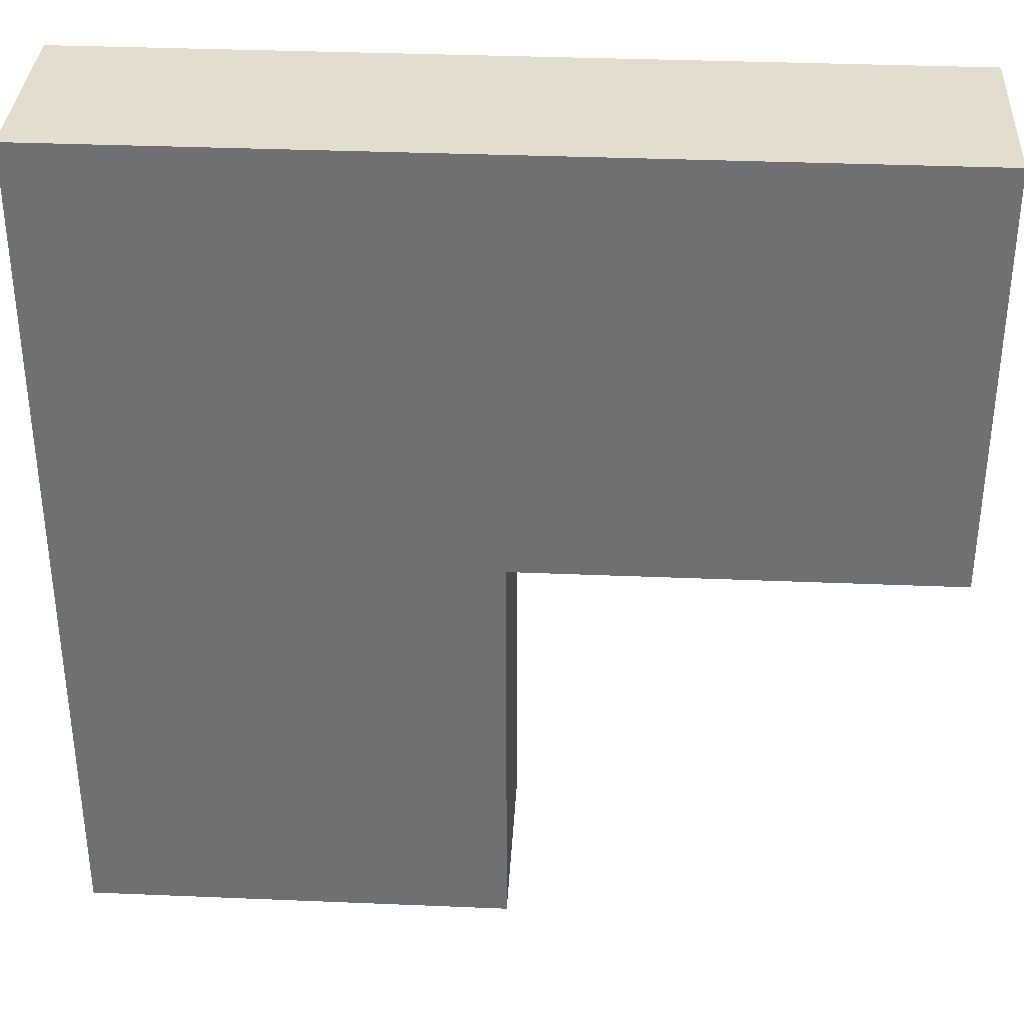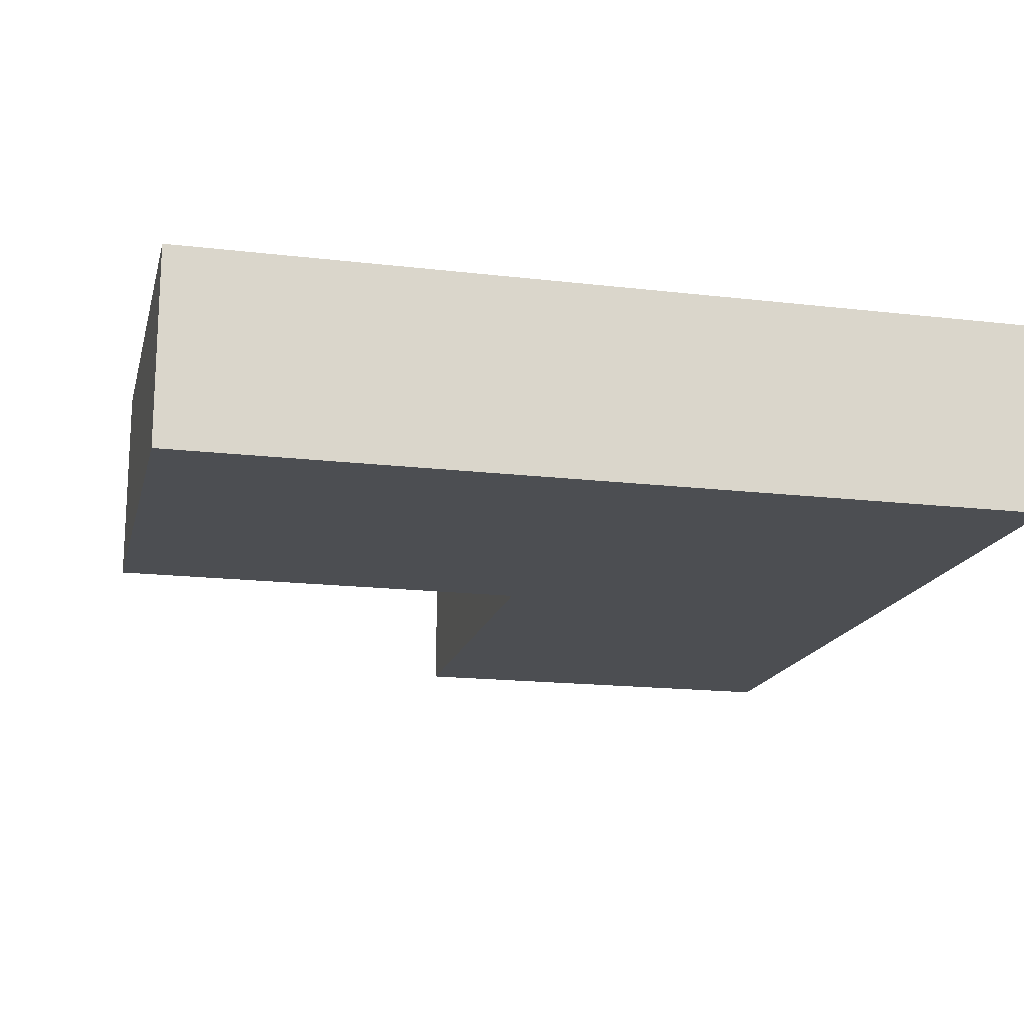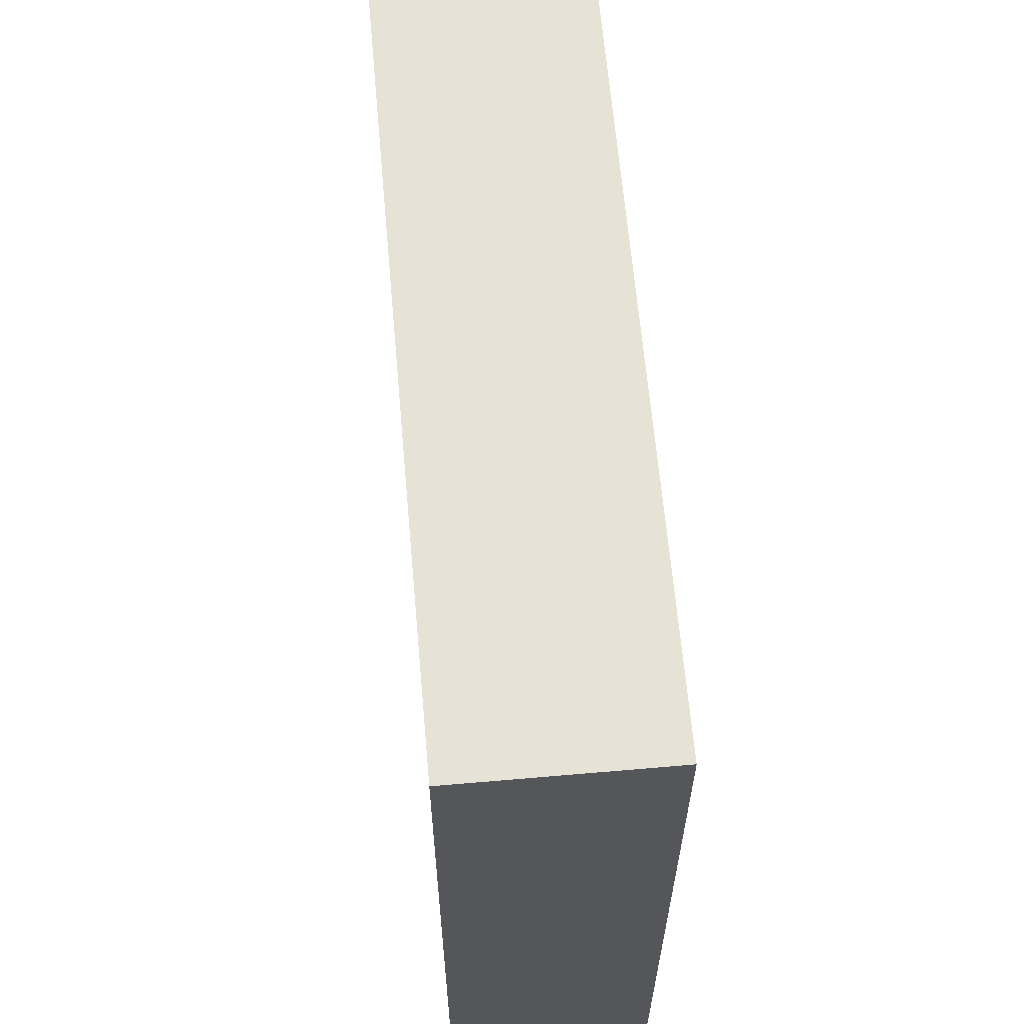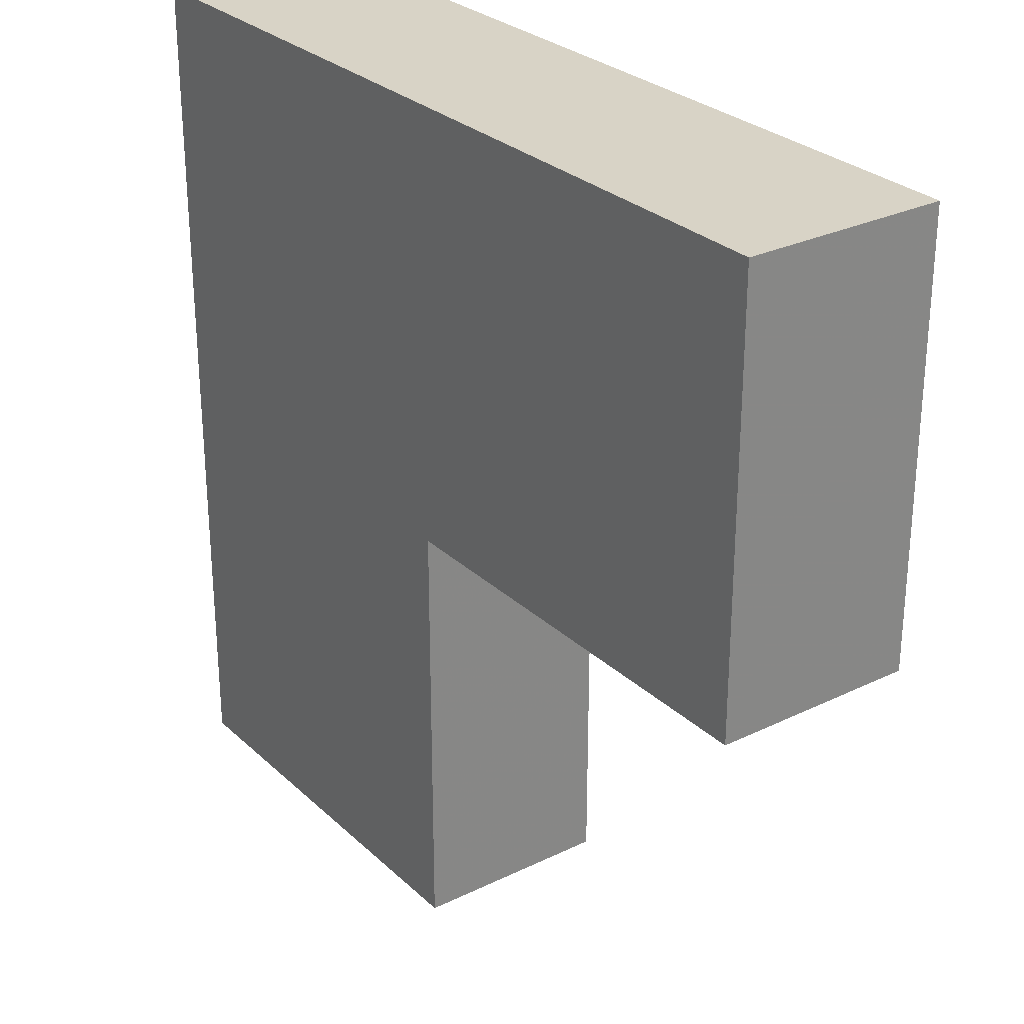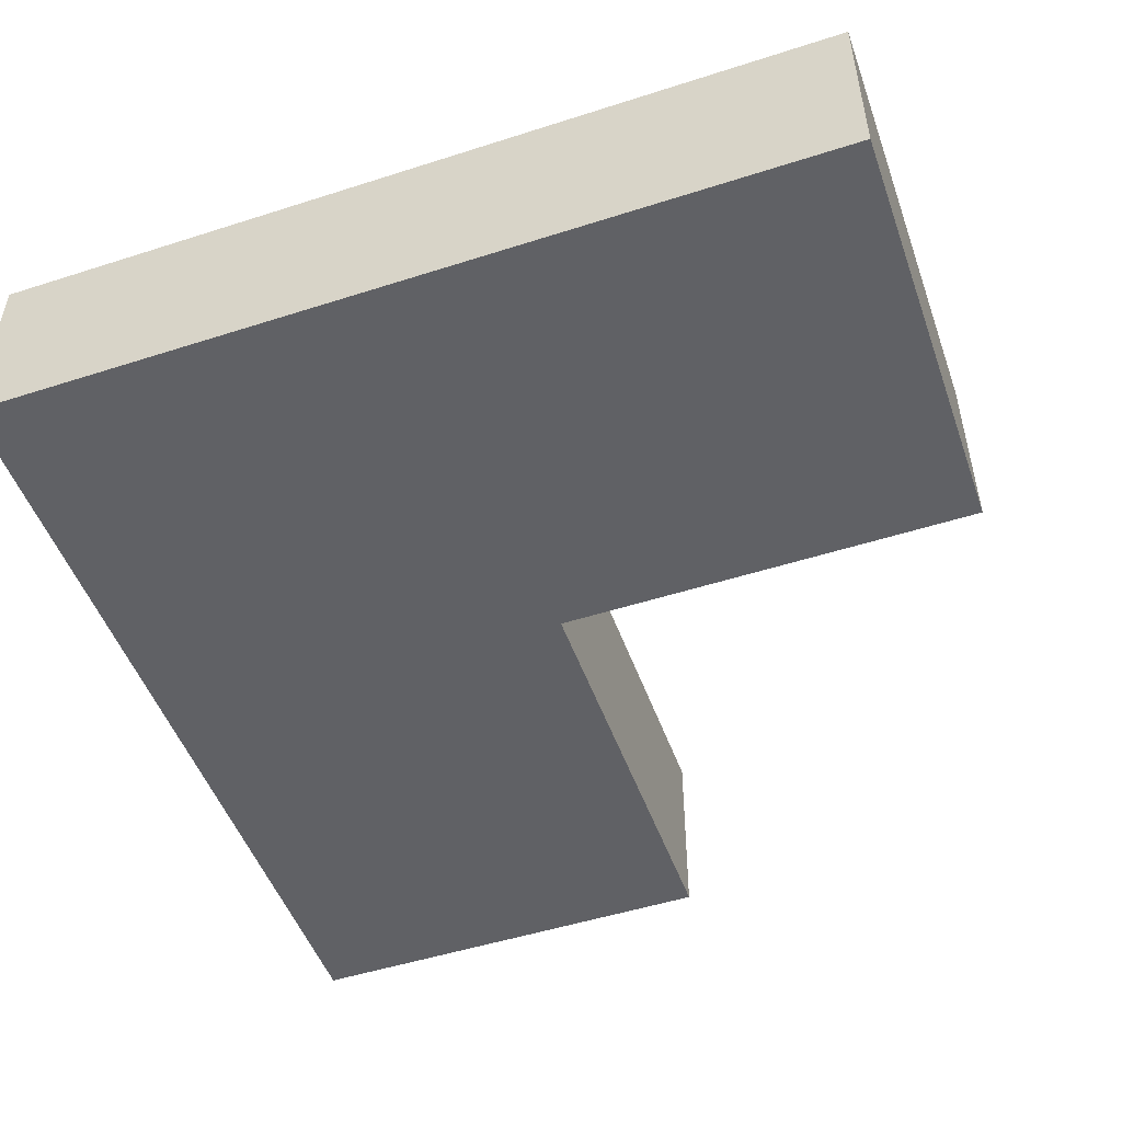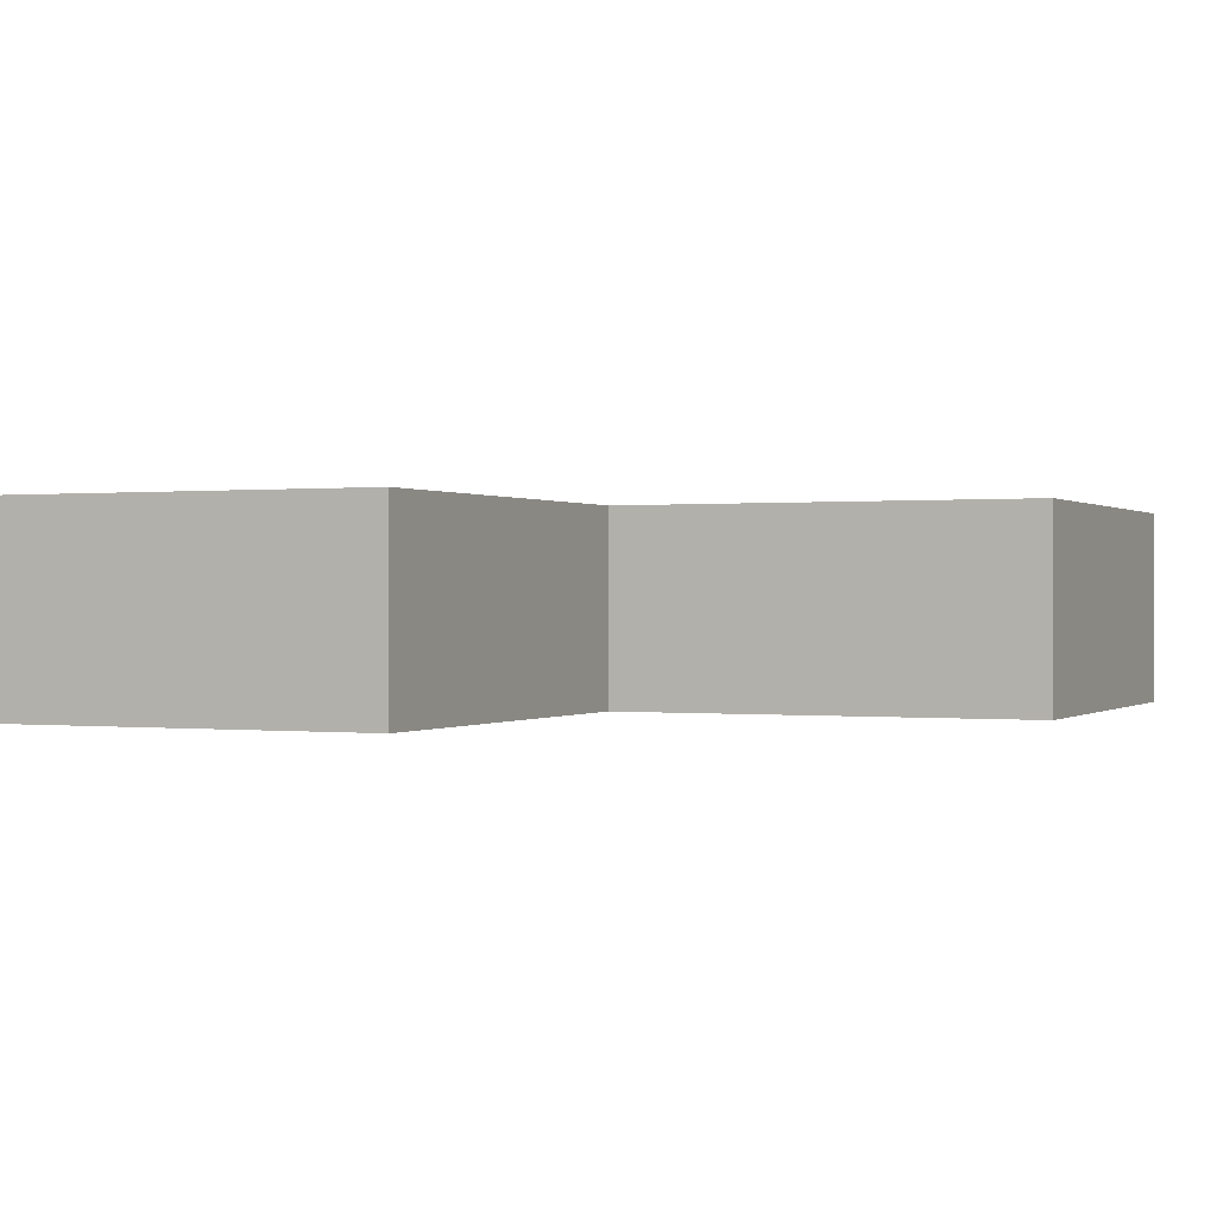
<metadata>
{"format":"obj","ext":"obj","renderer":"f3d","projection":"perspective","resolution":1024,"background":"white","views":[{"elev":34.8,"azim":3.2,"up":"+Z"},{"elev":-16.9,"azim":-103.4,"up":"+Y"},{"elev":63.6,"azim":-95.0,"up":"+Z"},{"elev":28.2,"azim":53.8,"up":"+Z"},{"elev":-50.2,"azim":19.4,"up":"+Y"},{"elev":0.2,"azim":114.0,"up":"+Y"}]}
</metadata>
<code>
v -4e-06 0.03921 3e-06
v -4e-06 0.03921 6
v -6 0.03921 6
v -6 0.03921 2e-06
v -2e-06 2.779 5e-06
v -5e-06 2.779 6
v -6 2.779 6
v -6 2.779 3e-06
v 6 0.03921 5e-06
v 6 0.03921 6
v 6 2.779 6e-06
v 6 2.779 6
v -2e-06 0.03921 -6
v -6 0.03921 -6
v -1e-06 2.779 -6
v -6 2.779 -6
f 1 4 3 2
f 5 6 7 8
f 5 11 12 6
f 2 3 7 6
f 3 4 8 7
f 8 16 15 5
f 9 10 12 11
f 6 12 10 2
f 1 9 11 5
f 2 10 9 1
f 15 16 14 13
f 4 14 16 8
f 5 15 13 1
f 1 13 14 4

</code>
